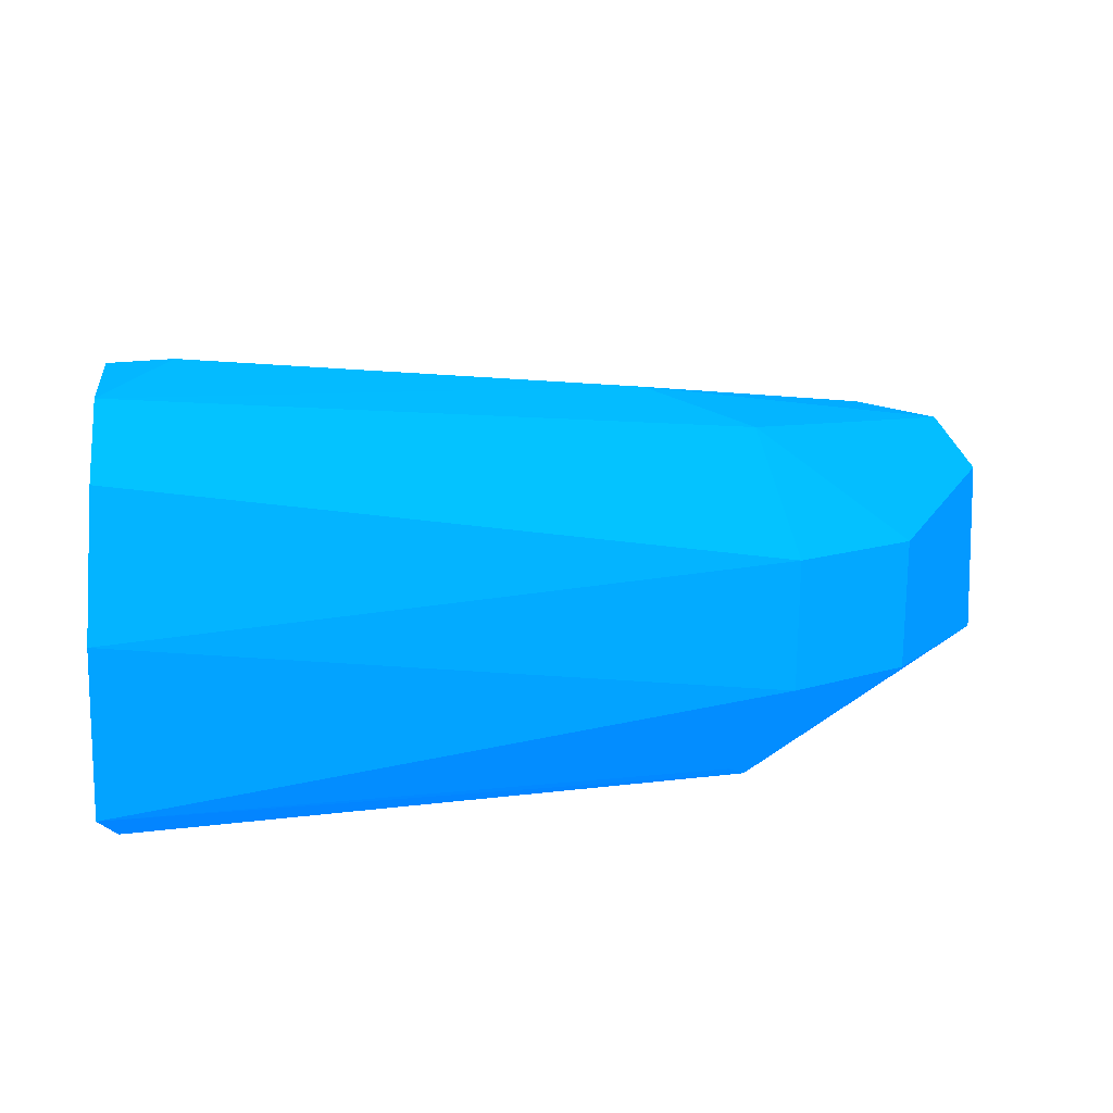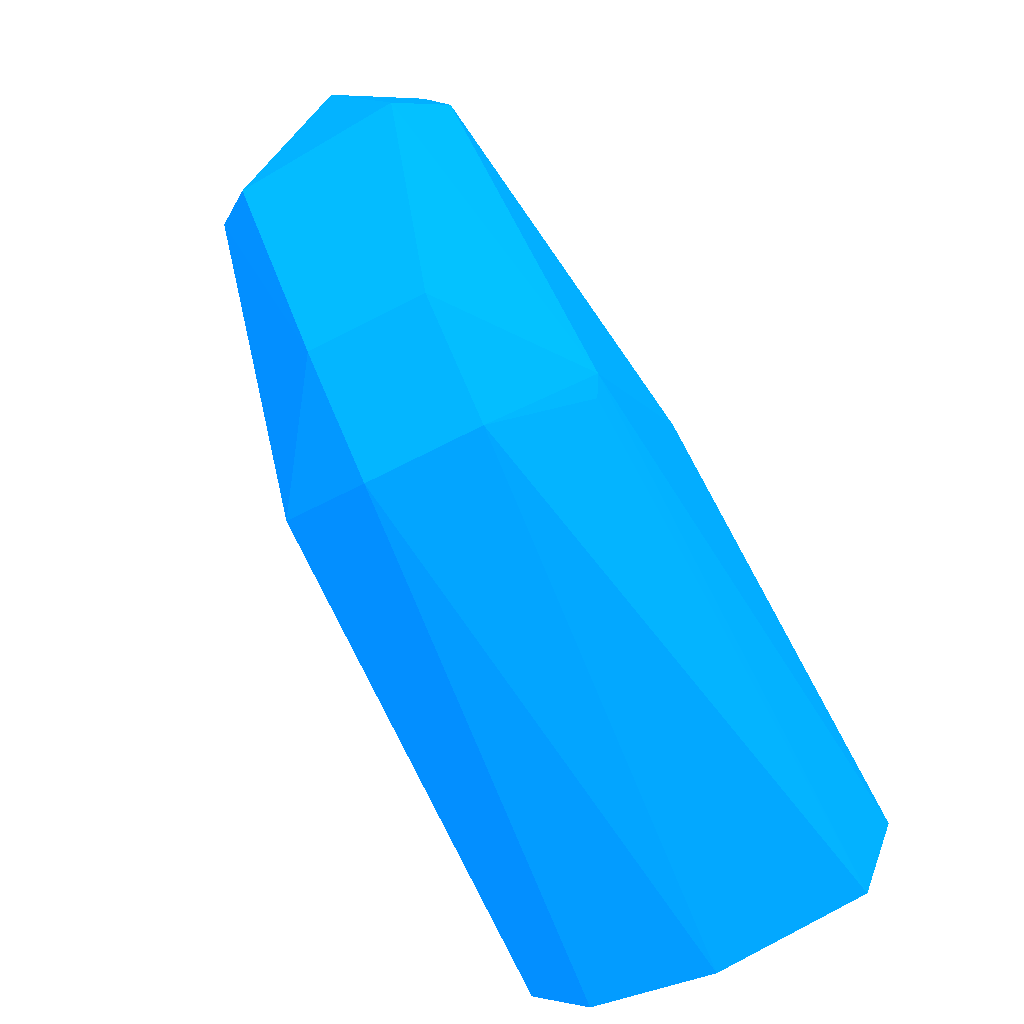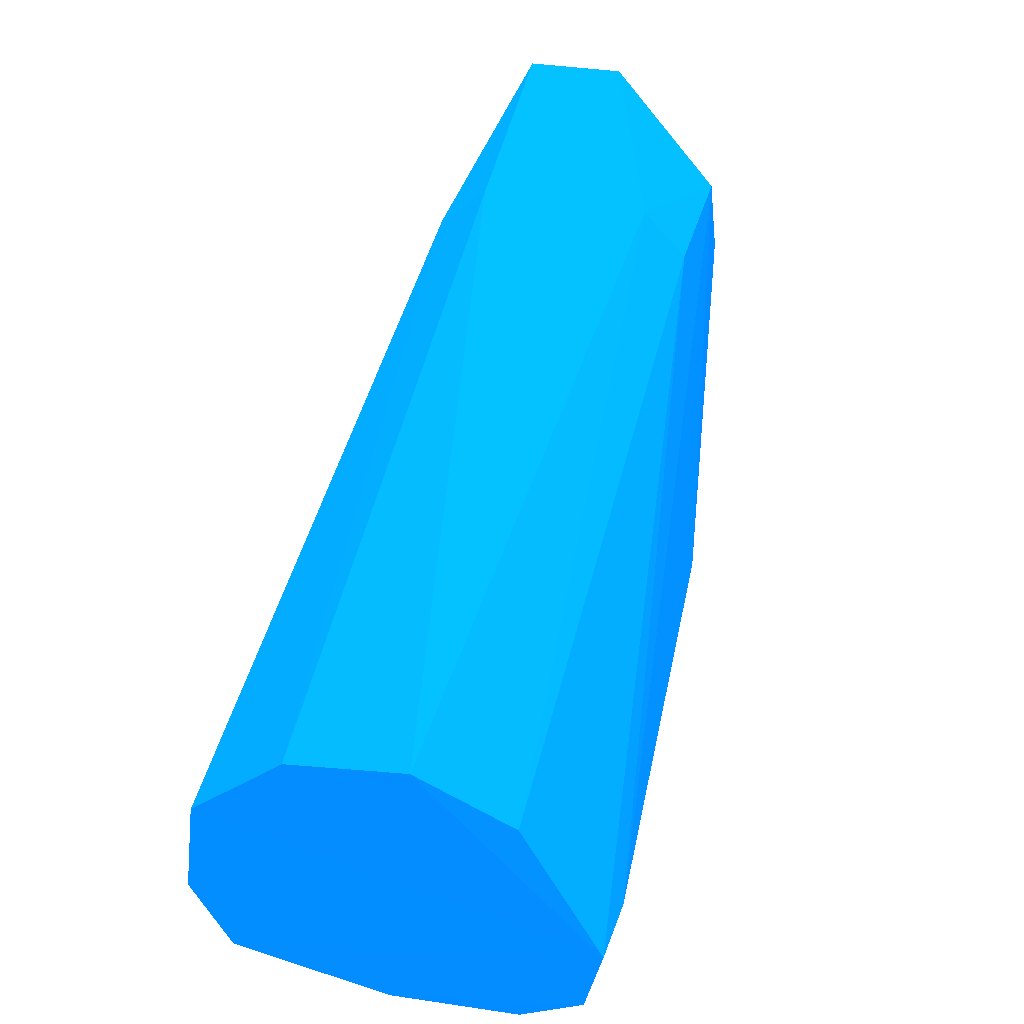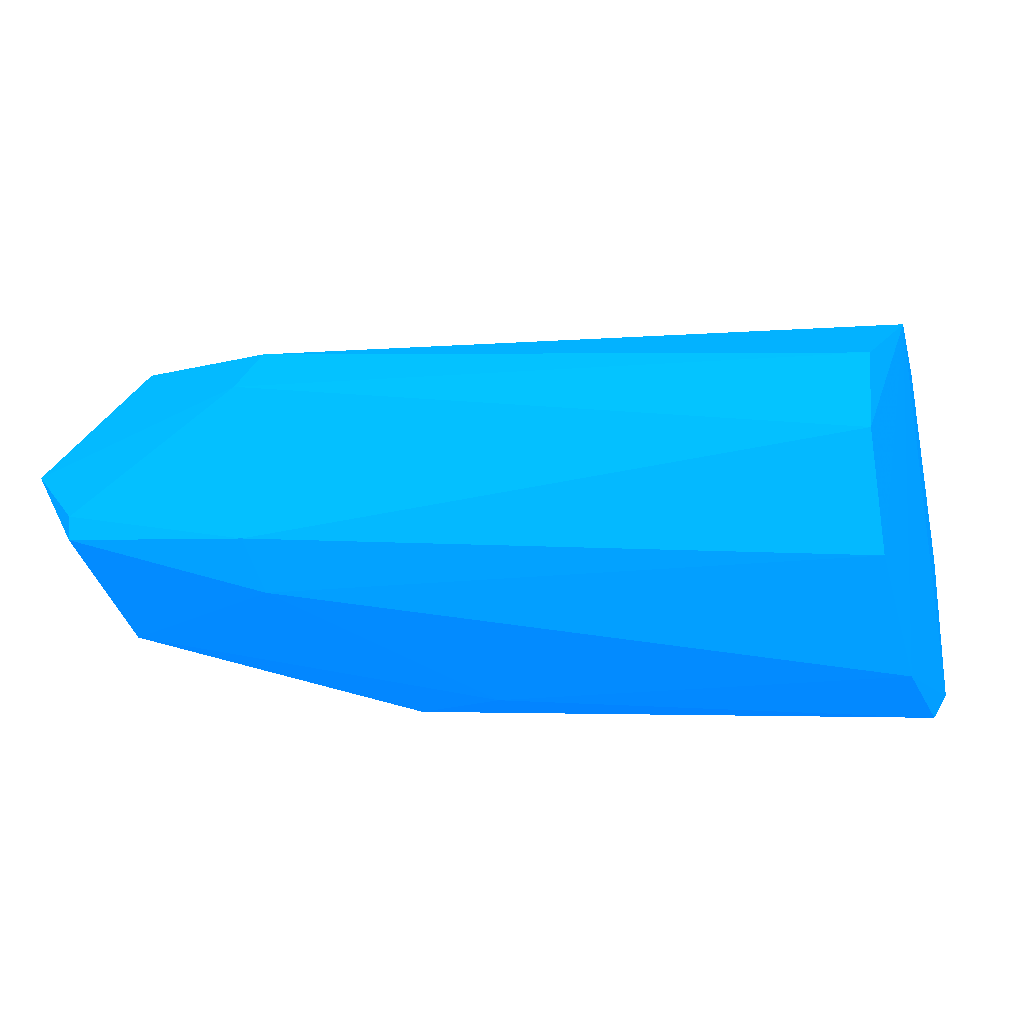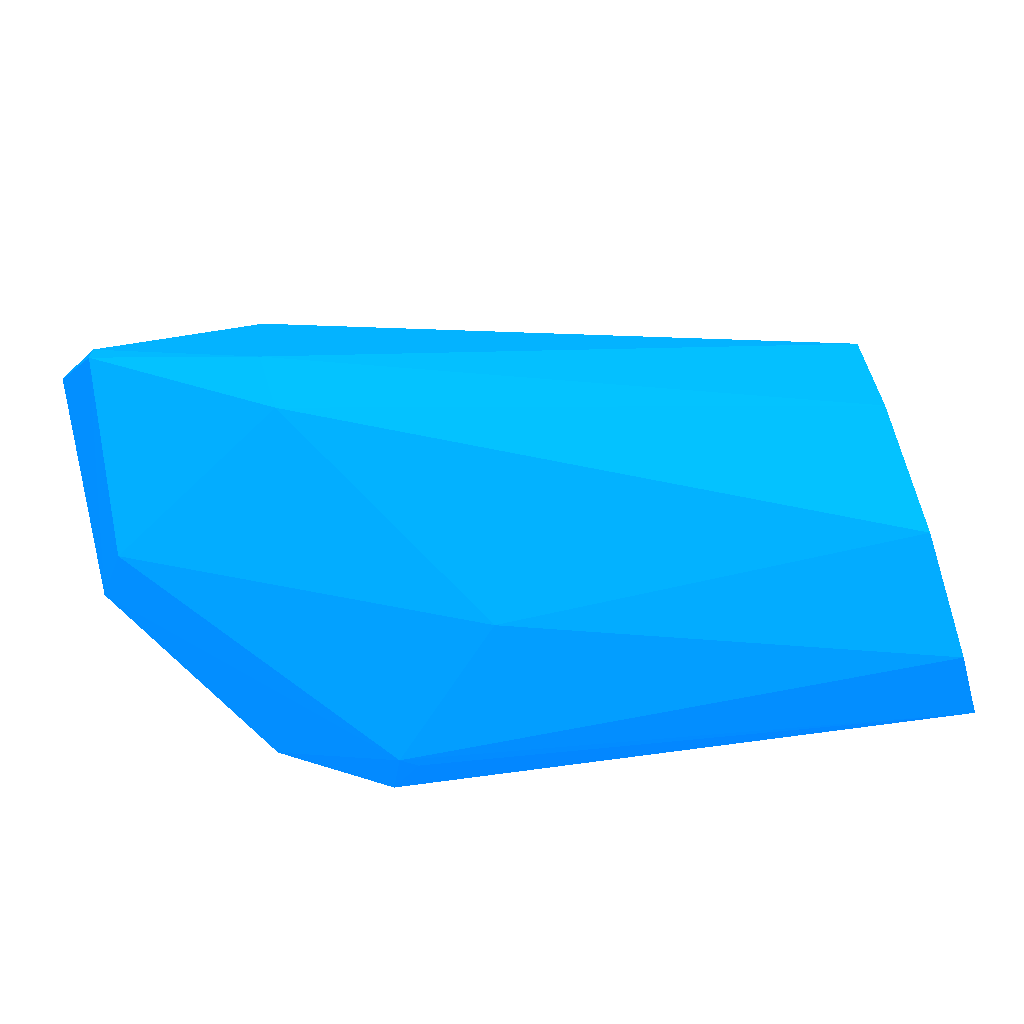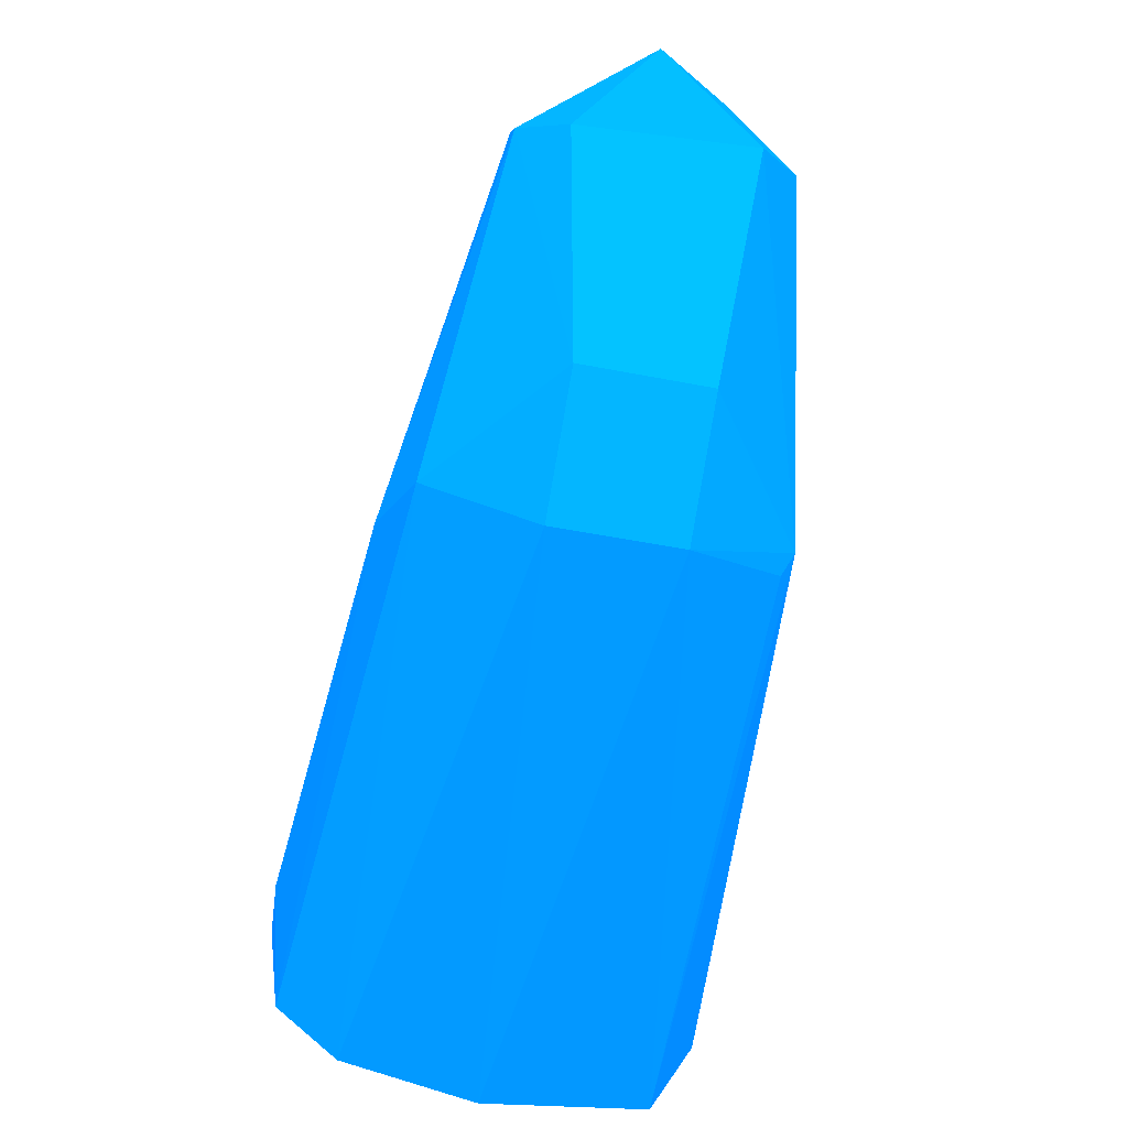
<metadata>
{"format":"obj","ext":"obj","renderer":"f3d","projection":"perspective","resolution":1024,"background":"white","views":[{"elev":12.9,"azim":-6.4,"up":"+Z"},{"elev":-67.5,"azim":117.3,"up":"+Y"},{"elev":51.5,"azim":-73.9,"up":"+Y"},{"elev":-18.8,"azim":-165.5,"up":"+Z"},{"elev":-70.6,"azim":-168.9,"up":"+Z"},{"elev":-60.0,"azim":78.5,"up":"+Y"}]}
</metadata>
<code>
v 0.4509 0.04698 -0.007722 0.007843 0.4039 0.9882
v 0.4508 0.04669 -0.01085 0.007843 0.4039 0.9882
v 0.3491 0.02496 0.003139 0.007843 0.4039 0.9882
v 0.3451 -0.01051 -0.02768 0.007843 0.4039 0.9882
v 0.3451 -0.01492 0.02629 0.007843 0.4039 0.9882
v 0.4464 0.0347 0.01656 0.007843 0.4039 0.9882
v 0.4191 -0.01564 -0.0204 0.007843 0.4039 0.9882
v 0.3441 -0.0255 -0.000156 0.007843 0.4039 0.9882
v 0.4218 -0.01407 0.02142 0.007843 0.4039 0.9882
v 0.3453 -0.000693 0.02838 0.007843 0.4039 0.9882
v 0.4525 0.0208 -0.01695 0.007843 0.4039 0.9882
v 0.347 0.006755 -0.02579 0.007843 0.4039 0.9882
v 0.4252 -0.02498 0.007631 0.007843 0.4039 0.9882
v 0.4566 0.01157 0.01112 0.007843 0.4039 0.9882
v 0.4287 0.03772 0.01661 0.007843 0.4039 0.9882
v 0.3437 -0.02156 -0.02202 0.007843 0.4039 0.9882
v 0.4044 0.004661 -0.02512 0.007843 0.4039 0.9882
v 0.4251 -0.02431 -0.008155 0.007843 0.4039 0.9882
v 0.3487 0.02058 -0.01301 0.007843 0.4039 0.9882
v 0.4574 0.0137 -0.01114 0.007843 0.4039 0.9882
v 0.3491 0.01836 0.01639 0.007843 0.4039 0.9882
v 0.4098 -0.003663 0.02491 0.007843 0.4039 0.9882
v 0.458 0.04204 -6.6e-05 0.007843 0.4039 0.9882
v 0.4272 0.03684 -0.01689 0.007843 0.4039 0.9882
v 0.3449 -0.02259 0.01776 0.007843 0.4039 0.9882
v 0.4309 0.04208 0.01037 0.007843 0.4039 0.9882
v 0.4528 0.01756 0.01696 0.007843 0.4039 0.9882
v 0.4402 -0.01563 -0.008172 0.007843 0.4039 0.9882
v 0.4404 -0.01629 0.007631 0.007843 0.4039 0.9882
v 0.4212 -0.01377 -0.02166 0.007843 0.4039 0.9882
v 0.4286 0.04256 -0.01112 0.007843 0.4039 0.9882
v 0.3535 -0.001427 0.02888 0.007843 0.4039 0.9882
f 5 22 32
f 8 5 10
f 8 10 16
f 10 12 16
f 12 4 16
f 4 12 17
f 13 8 18
f 16 7 18
f 8 16 18
f 10 3 19
f 12 10 19
f 11 2 20
f 3 10 21
f 10 15 21
f 5 9 22
f 2 1 23
f 20 2 23
f 14 20 23
f 2 11 24
f 11 17 24
f 17 12 24
f 12 19 24
f 5 8 25
f 9 5 25
f 8 13 25
f 13 9 25
f 15 6 26
f 3 21 26
f 21 15 26
f 23 1 26
f 6 23 26
f 6 22 27
f 22 9 27
f 23 6 27
f 14 23 27
f 13 18 28
f 28 20 29
f 9 13 29
f 20 14 29
f 27 9 29
f 14 27 29
f 13 28 29
f 16 4 30
f 7 16 30
f 4 17 30
f 17 11 30
f 18 7 30
f 11 20 30
f 28 18 30
f 20 28 30
f 1 2 31
f 19 3 31
f 2 24 31
f 24 19 31
f 26 1 31
f 3 26 31
f 10 5 32
f 6 15 32
f 15 10 32
f 22 6 32

</code>
